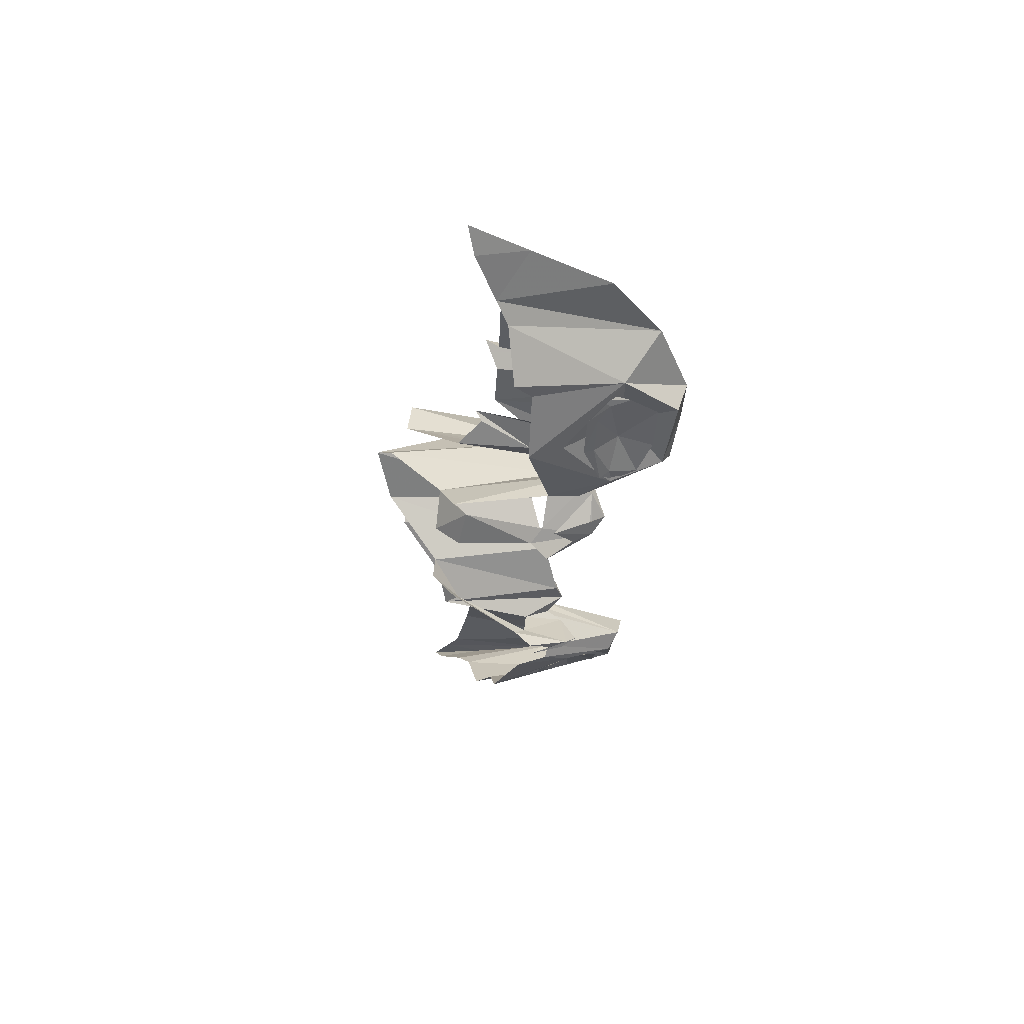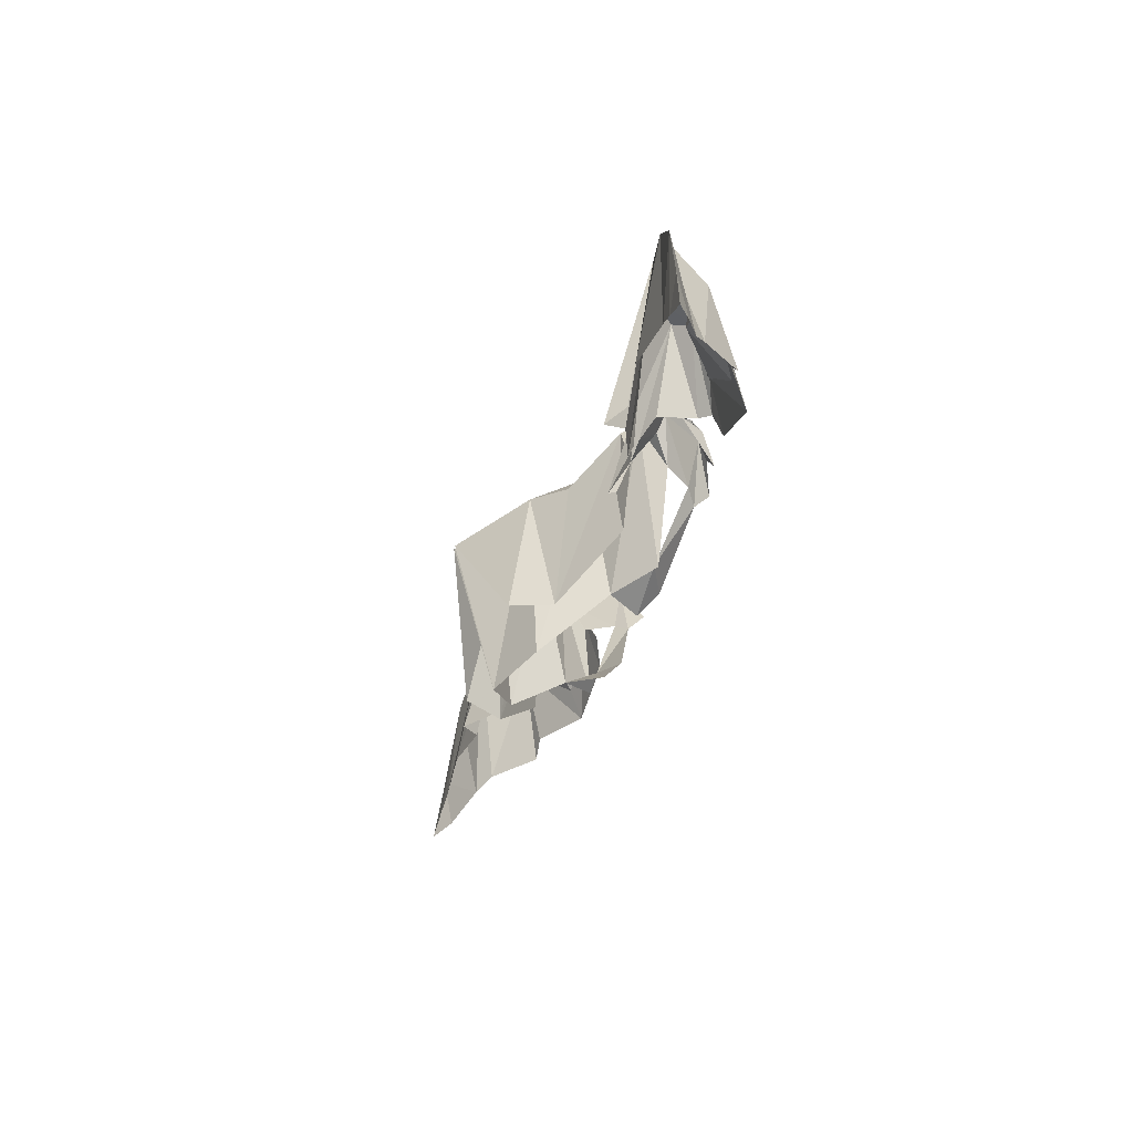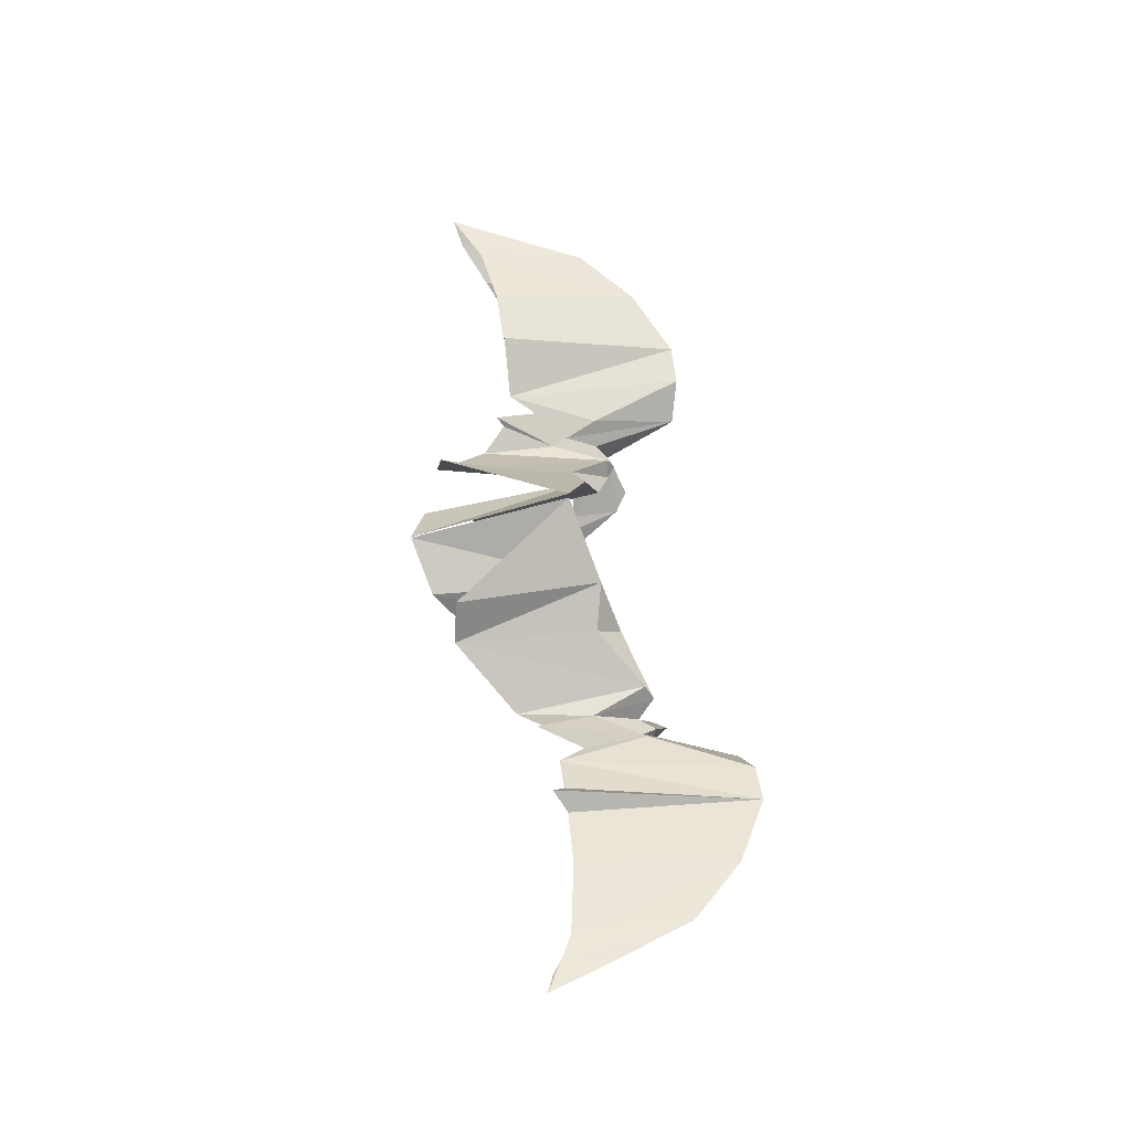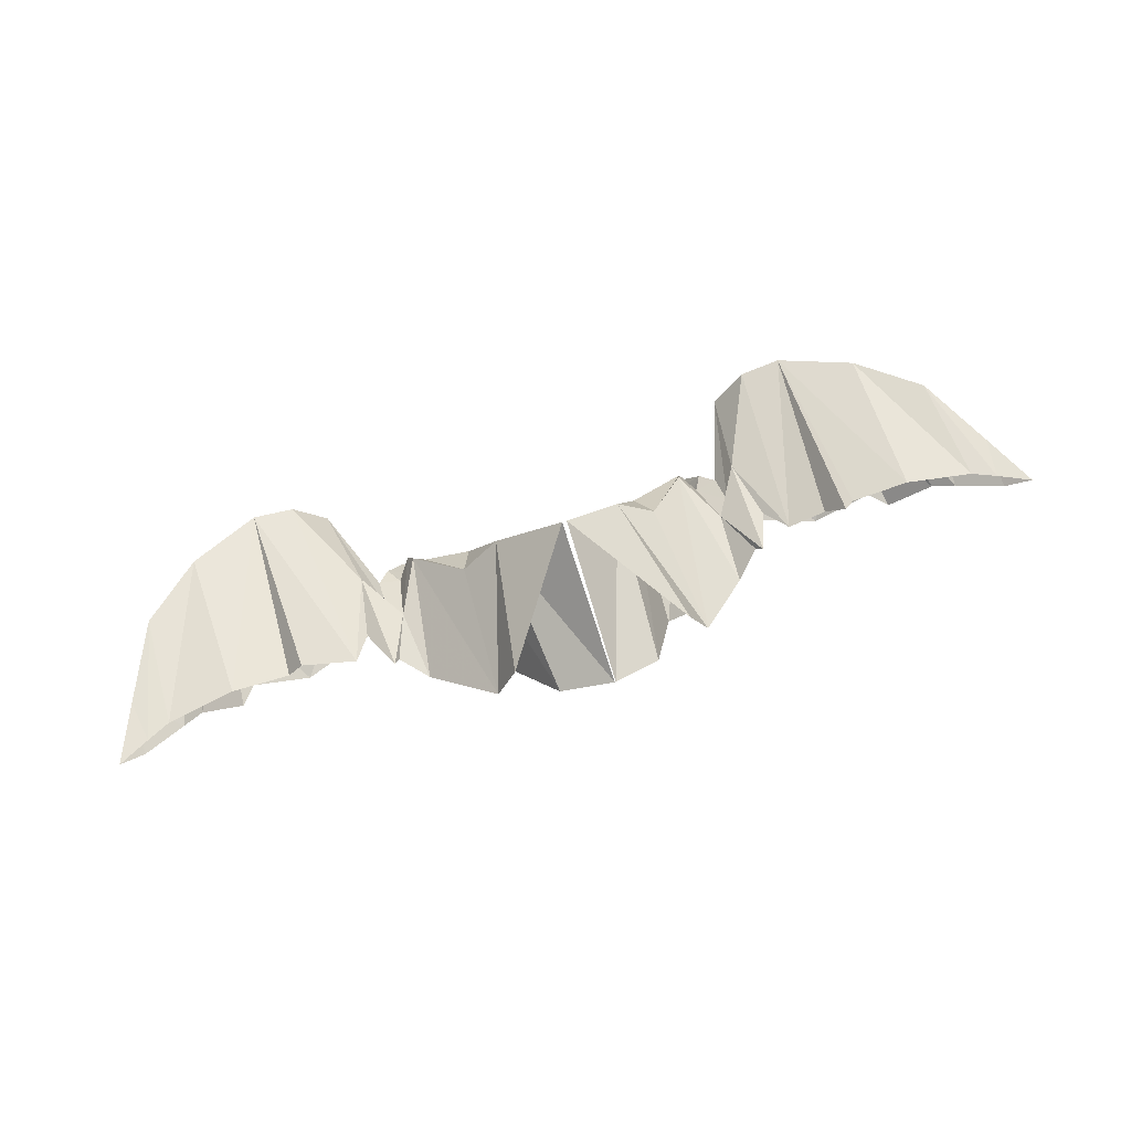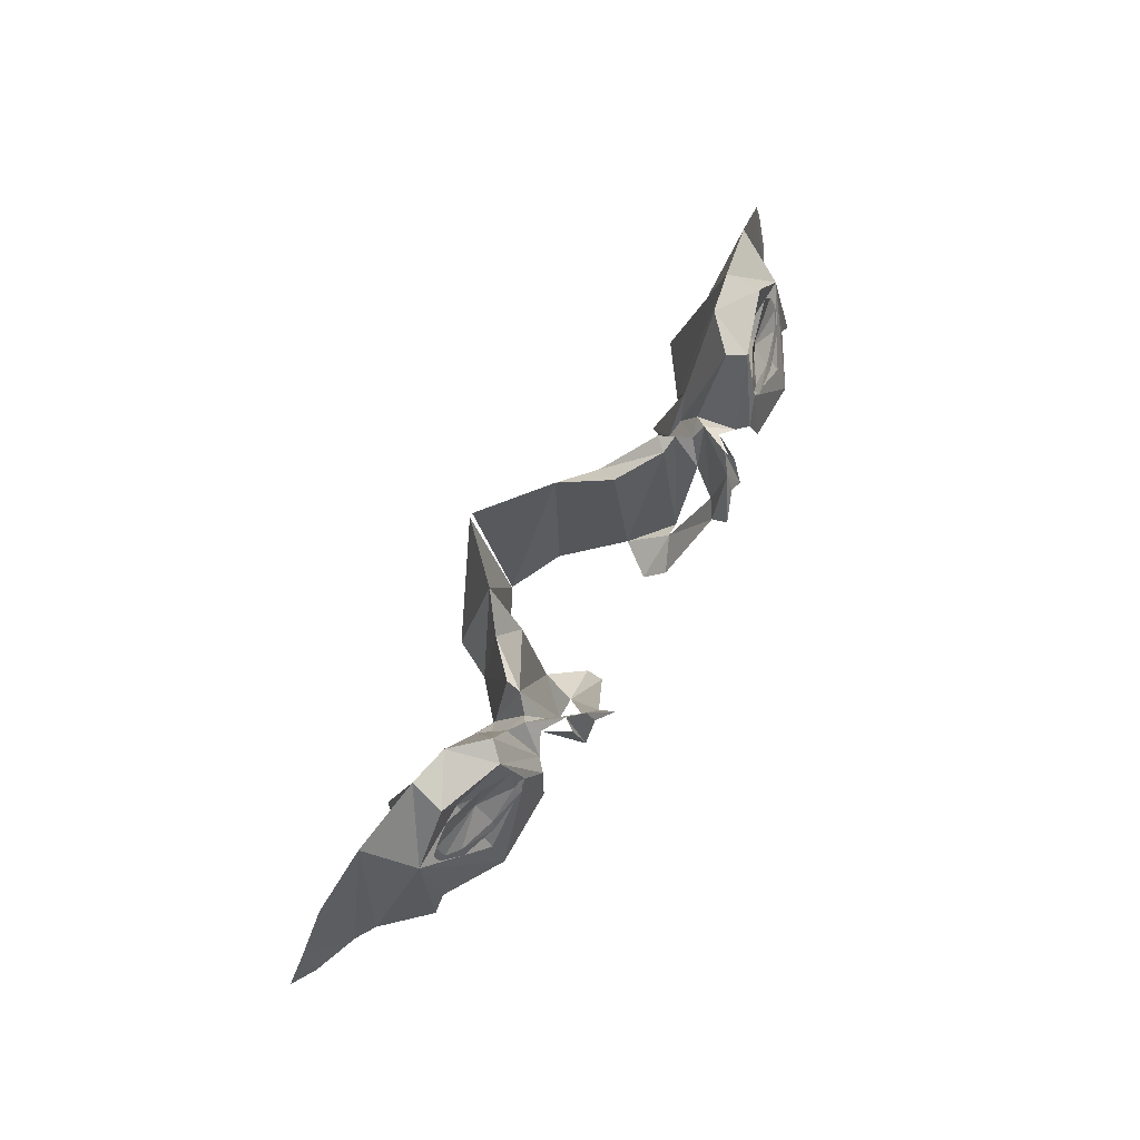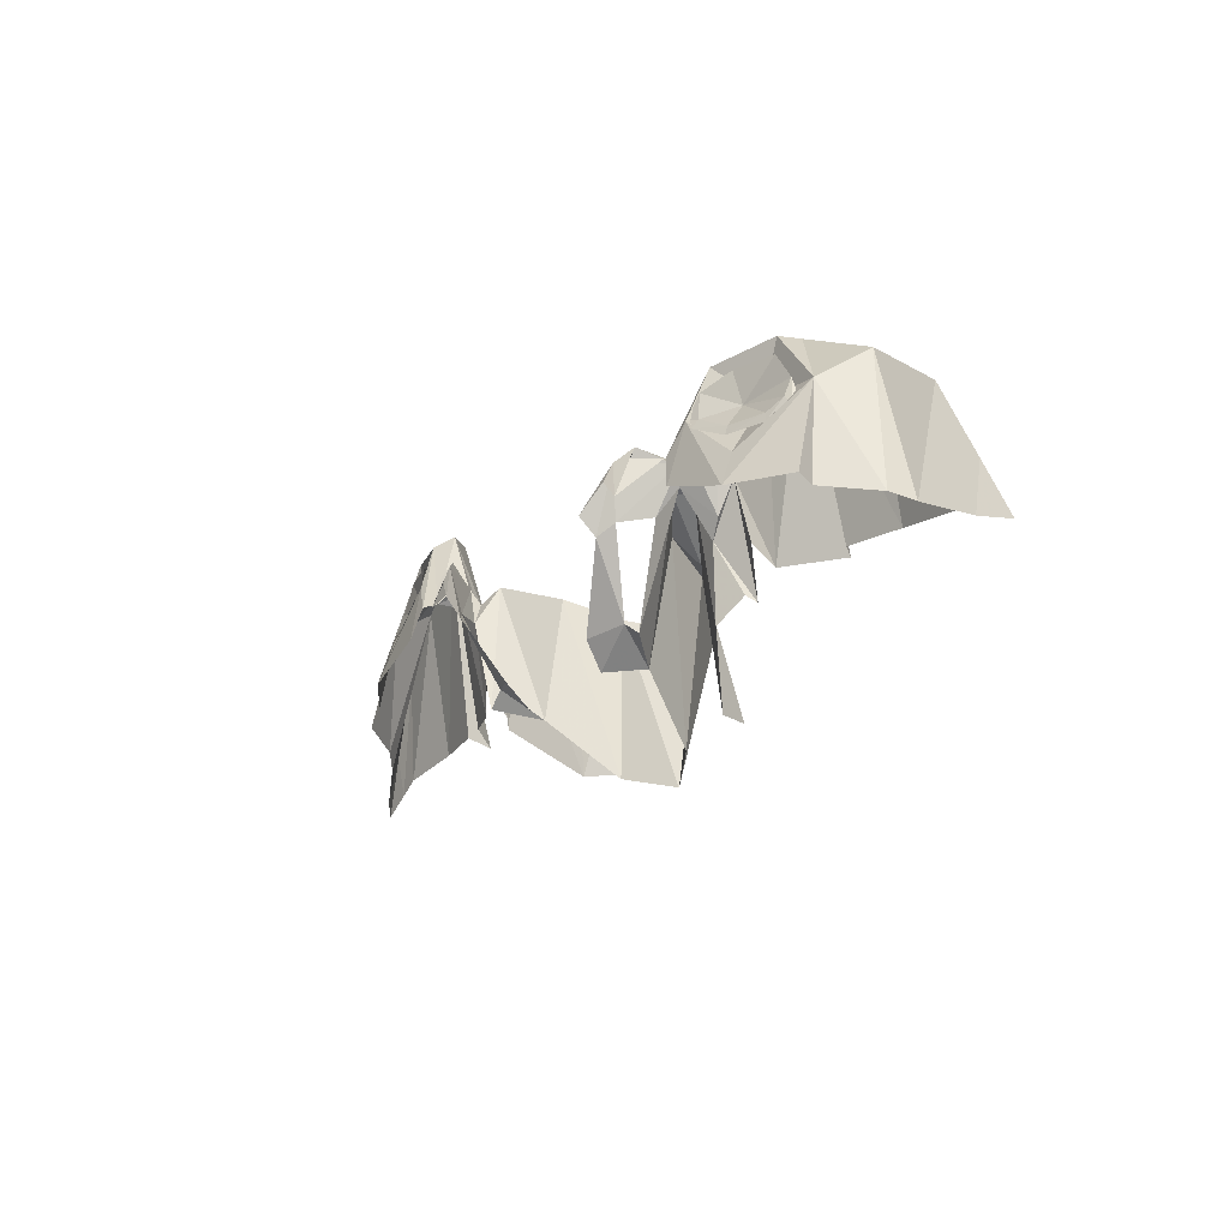
<metadata>
{"format":"obj","ext":"obj","renderer":"f3d","projection":"perspective","resolution":1024,"background":"white","views":[{"elev":-28.2,"azim":-93.9,"up":"+Y"},{"elev":-34.3,"azim":-104.8,"up":"+Z"},{"elev":53.6,"azim":-96.8,"up":"+Y"},{"elev":69.7,"azim":161.8,"up":"+Y"},{"elev":70.2,"azim":-60.0,"up":"+Z"},{"elev":-21.8,"azim":55.4,"up":"+Z"}]}
</metadata>
<code>
g bea002_wings_01_skin
v -1.337 -0.5624 0.615
v -1.372 -0.5899 0.4855
v -1.372 -0.5624 0.5287
v -1.333 -0.5938 0.5326
v -1.117 -0.6016 0.5875
v -1.259 -0.5663 0.7367
v -1.082 -0.6173 0.7367
v -1.286 -0.6409 0.4423
v -0.9604 -0.6723 0.6817
v -1.274 -0.6291 0.4855
v -1.129 -0.6919 0.4423
v -1.121 -0.6762 0.4855
v -0.9682 -0.7194 0.5247
v -0.98 -0.6919 0.564
v -0.929 -0.7037 0.5797
v 1.379 -0.5899 0.4855
v 1.343 -0.5624 0.615
v 1.379 -0.5624 0.5287
v 1.339 -0.5938 0.5326
v 1.124 -0.6016 0.5875
v 1.265 -0.5663 0.7367
v 1.088 -0.6173 0.7367
v 1.292 -0.6409 0.4423
v 0.9666 -0.6723 0.6817
v 1.281 -0.6291 0.4855
v 1.135 -0.6919 0.4423
v 1.128 -0.6762 0.4855
v 0.9745 -0.7194 0.5247
v 0.9862 -0.6919 0.564
v 0.9352 -0.7037 0.5797
v 1.194 -0.7586 0.2108
v 1.438 -0.5428 0.5797
v 1.43 -0.6173 0.2068
v 1.496 -0.6173 0.1323
v 1.657 -0.4368 0.09695
v 1.512 -0.3348 0.7249
v 1.218 -0.4015 0.8701
v 1.736 -0.3779 0.04593
v 1.19 -0.7076 0.3521
v 0.9352 -0.7115 0.5718
v 0.8999 -0.7704 0.3167
v 0.8567 -0.7429 0.4502
v 1.163 -0.5428 0.6032
v 0.9784 -0.633 0.7916
v 0.8096 -0.6997 0.4619
v 1.249 -0.5428 0.823
v 1.049 -0.4368 0.8701
v 0.9156 -0.5663 0.8348
v 1.755 -0.2877 0.5051
v 1.905 -0.2563 0.1676
v 1.909 -0.2955 -0.04826
v 2.011 -0.2288 -0.07965
v 1.877 -0.2366 -0.01294
v 1.779 -0.2445 0.03416
v 1.496 -0.2288 0.07733
v 1.257 -0.272 0.08518
v 1.194 -0.1974 0.08518
v 0.9745 -0.3544 0.08518
v 0.8528 -0.4368 0.4619
v 0.8999 -0.4015 0.1951
v 0.8253 -0.3191 0.01061
v 0.7272 -0.4407 0.2539
v 0.8018 -0.3583 0.03808
v 0.6997 -0.4132 -0.06003
v 0.7861 -0.4603 0.3246
v 0.7822 -0.5349 0.458
v 0.7311 -0.5899 0.5208
v 0.7311 -0.6605 0.5208
v 0.6919 -0.5624 0.4502
v 0.6134 -0.4368 0.4855
v 0.4603 -0.2052 -0.2837
v 0.633 -0.5074 0.5208
v 0.6487 -0.7272 0.5836
v 0.633 -0.6252 0.3364
v 0.5074 -0.6134 -0.06788
v 0.5428 -0.739 0.3207
v 0.5624 -0.4957 0.4855
v 0.4289 -0.268 0.305
v 0.582 -0.7782 0.5326
v 0.3544 -0.4603 -0.1268
v 0.4289 -0.6213 -0.009012
v 0.272 -0.1464 0.3403
v 0.3779 -0.04041 -0.2641
v 0.01294 0.1087 0.2382
v 0.005087 -0.07181 -0.4211
v 0.217 -0.1935 -0.3544
v 0.3779 -0.3662 0.4148
v 0.2484 -0.6016 -0.1385
v 0.2798 -0.688 -0.03648
v 0.48 -0.7822 0.2736
v 0.4721 -0.8528 0.3442
v 0.5702 -0.8136 0.4502
v 0.6487 -0.8175 0.3638
v 0.6683 -0.7665 0.5169
v -1.212 -0.4015 0.8701
v -1.125 -0.2994 0.08518
v -0.9682 -0.3544 0.08518
v -1.188 -0.1974 0.03416
v -1.251 -0.272 0.08518
v -1.49 -0.2288 0.07733
v -1.506 -0.3348 0.7249
v -1.773 -0.2445 0.03416
v -1.431 -0.5428 0.5797
v -1.243 -0.5428 0.823
v -1.043 -0.4368 0.8701
v -1.749 -0.2877 0.5051
v -1.871 -0.2366 -0.01294
v -1.898 -0.2563 0.1676
v -2.004 -0.2288 -0.07965
v -1.902 -0.2955 -0.04826
v -1.73 -0.3779 0.04593
v -1.651 -0.4368 0.09695
v -1.49 -0.6173 0.1323
v -1.423 -0.6173 0.2068
v -1.188 -0.7586 0.2108
v -1.157 -0.5428 0.6032
v -1.184 -0.7076 0.3521
v -0.929 -0.7115 0.5718
v -0.8936 -0.7704 0.3167
v -0.8505 -0.7429 0.4502
v -0.9721 -0.633 0.7916
v -0.8034 -0.6997 0.4619
v -0.9093 -0.5663 0.8348
v -0.8466 -0.4368 0.4619
v -0.8936 -0.4015 0.1951
v -0.8191 -0.3191 0.01061
v -0.721 -0.4407 0.2539
v -0.7955 -0.3583 0.03808
v -0.6935 -0.4132 -0.06003
v -0.7798 -0.4603 0.3246
v -0.7759 -0.5349 0.458
v -0.7249 -0.5899 0.5208
v -0.7249 -0.6605 0.5208
v -0.6856 -0.5624 0.4502
v -0.6268 -0.5074 0.5208
v -0.6072 -0.4368 0.4855
v -0.4541 -0.2052 -0.2837
v -0.4227 -0.268 0.305
v -0.2657 -0.1464 0.3403
v -0.3717 -0.04041 -0.2641
v -0.006687 0.1087 0.2382
v 0.001163 -0.07181 -0.4211
v -0.2108 -0.1935 -0.3544
v -0.3717 -0.3662 0.4148
v -0.3481 -0.4603 -0.1268
v -0.6268 -0.6252 0.3364
v -0.5012 -0.6134 -0.06788
v -0.4227 -0.6213 -0.009012
v -0.2422 -0.6016 -0.1385
v -0.2736 -0.688 -0.03648
v -0.4737 -0.7822 0.2736
v -0.5365 -0.739 0.3207
v -0.5758 -0.7782 0.5326
v -0.4659 -0.8528 0.3442
v -0.564 -0.8136 0.4502
v -0.6425 -0.8175 0.3638
v -0.6425 -0.7272 0.5836
v -0.6621 -0.7665 0.5169
g bea002_wings_01_skin_0
f 3 2 1
f 4 1 2
f 4 5 1
f 1 5 6
f 6 5 7
f 2 8 4
f 7 5 9
f 10 4 8
f 10 5 4
f 8 11 10
f 12 10 11
f 12 5 10
f 11 13 12
f 9 5 14
f 14 5 12
f 14 12 13
f 9 14 15
f 13 15 14
f 18 17 16
f 19 16 17
f 20 19 17
f 20 17 21
f 20 21 22
f 16 19 23
f 20 22 24
f 25 23 19
f 20 25 19
f 23 25 26
f 27 26 25
f 20 27 25
f 26 27 28
f 20 24 29
f 20 29 27
f 29 28 27
f 24 30 29
f 28 29 30
f 33 32 31
f 34 32 33
f 32 34 35
f 32 35 36
f 36 37 32
f 36 35 38
f 39 31 32
f 39 40 31
f 41 31 40
f 42 41 40
f 43 39 32
f 43 40 39
f 40 44 42
f 43 44 40
f 42 44 45
f 43 32 46
f 46 32 37
f 43 46 44
f 47 44 46
f 37 47 46
f 48 45 44
f 47 48 44
f 36 38 49
f 50 49 38
f 50 38 51
f 52 50 51
f 50 52 53
f 53 49 50
f 54 49 53
f 49 54 36
f 54 55 36
f 36 55 37
f 37 55 56
f 56 57 37
f 57 58 37
f 58 47 37
f 47 58 59
f 48 47 59
f 58 60 59
f 61 59 60
f 61 62 59
f 63 62 61
f 63 64 62
f 59 65 48
f 59 62 65
f 65 66 48
f 45 48 66
f 45 66 67
f 68 45 67
f 66 65 69
f 65 62 69
f 67 66 69
f 64 70 62
f 71 70 64
f 72 69 62
f 72 62 70
f 73 68 67
f 69 72 74
f 69 74 67
f 74 72 75
f 74 76 67
f 72 70 77
f 77 75 72
f 78 70 71
f 70 78 77
f 67 79 73
f 79 67 76
f 75 77 80
f 80 81 75
f 78 71 82
f 83 82 71
f 82 83 84
f 84 85 82
f 86 82 85
f 87 77 78
f 82 87 78
f 82 86 87
f 80 87 86
f 87 80 77
f 80 88 81
f 89 81 88
f 89 90 81
f 76 81 90
f 76 90 79
f 91 79 90
f 92 79 91
f 93 79 92
f 79 93 73
f 94 73 93
f 93 68 94
f 97 96 95
f 96 98 95
f 98 99 95
f 100 95 99
f 101 95 100
f 100 102 101
f 101 103 95
f 104 95 103
f 105 97 95
f 105 95 104
f 106 101 102
f 102 107 106
f 106 107 108
f 108 107 109
f 109 110 108
f 111 108 110
f 108 111 106
f 101 106 111
f 112 101 111
f 103 101 112
f 113 103 112
f 113 114 103
f 114 115 103
f 103 116 104
f 117 103 115
f 117 116 103
f 117 115 118
f 118 116 117
f 119 118 115
f 120 118 119
f 104 116 121
f 121 116 118
f 118 120 121
f 121 105 104
f 120 122 121
f 123 105 121
f 123 121 122
f 105 123 124
f 97 105 124
f 125 97 124
f 126 125 124
f 126 124 127
f 128 126 127
f 128 127 129
f 130 124 123
f 127 124 130
f 122 131 123
f 130 123 131
f 131 122 132
f 122 133 132
f 131 134 130
f 130 134 127
f 131 132 134
f 135 127 134
f 129 127 136
f 135 136 127
f 137 129 136
f 138 137 136
f 136 135 138
f 138 139 137
f 140 137 139
f 140 139 141
f 141 139 142
f 143 142 139
f 144 139 138
f 139 144 143
f 144 138 135
f 145 143 144
f 144 135 145
f 134 146 135
f 134 132 146
f 146 147 135
f 147 145 135
f 145 147 148
f 145 148 149
f 150 149 148
f 150 148 151
f 152 151 148
f 146 132 152
f 152 153 151
f 153 152 132
f 154 151 153
f 155 154 153
f 156 155 153
f 132 157 153
f 153 157 156
f 157 132 133
f 158 156 157
f 156 158 133

</code>
